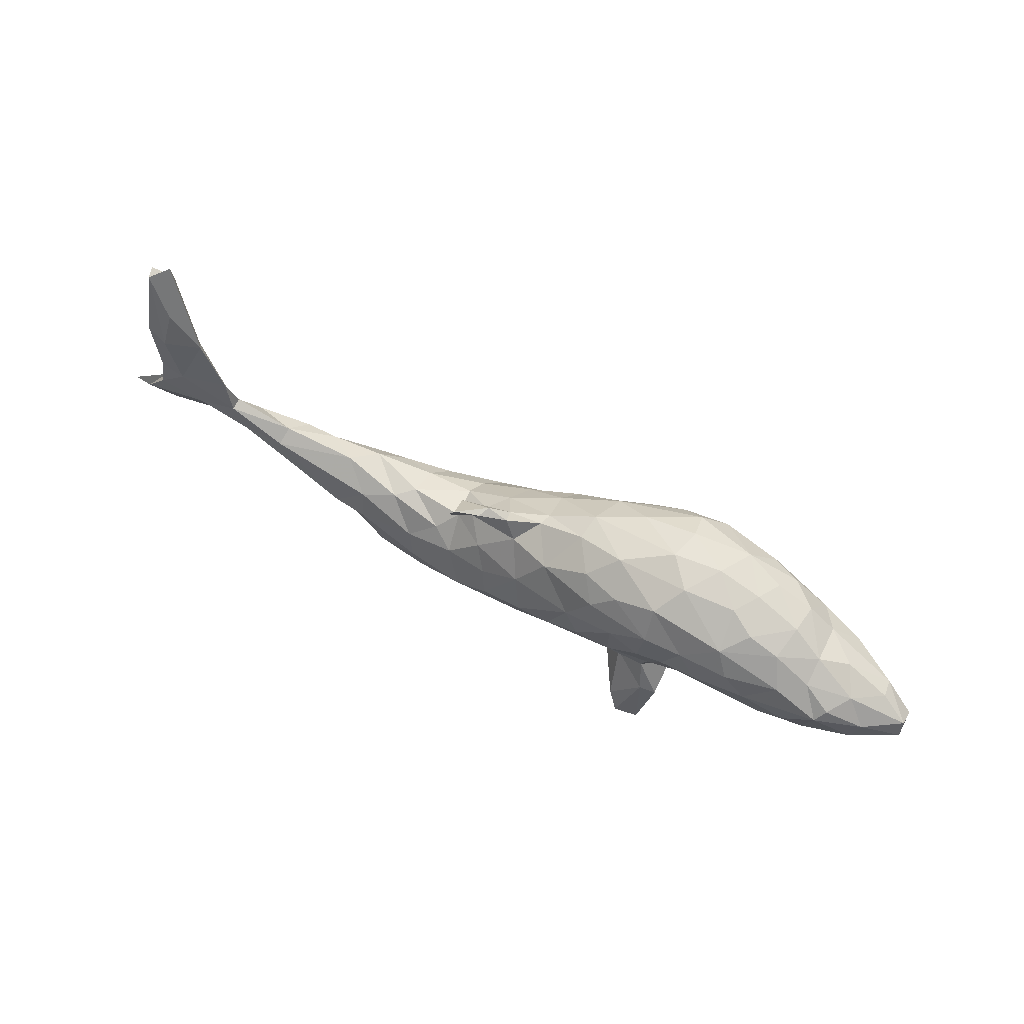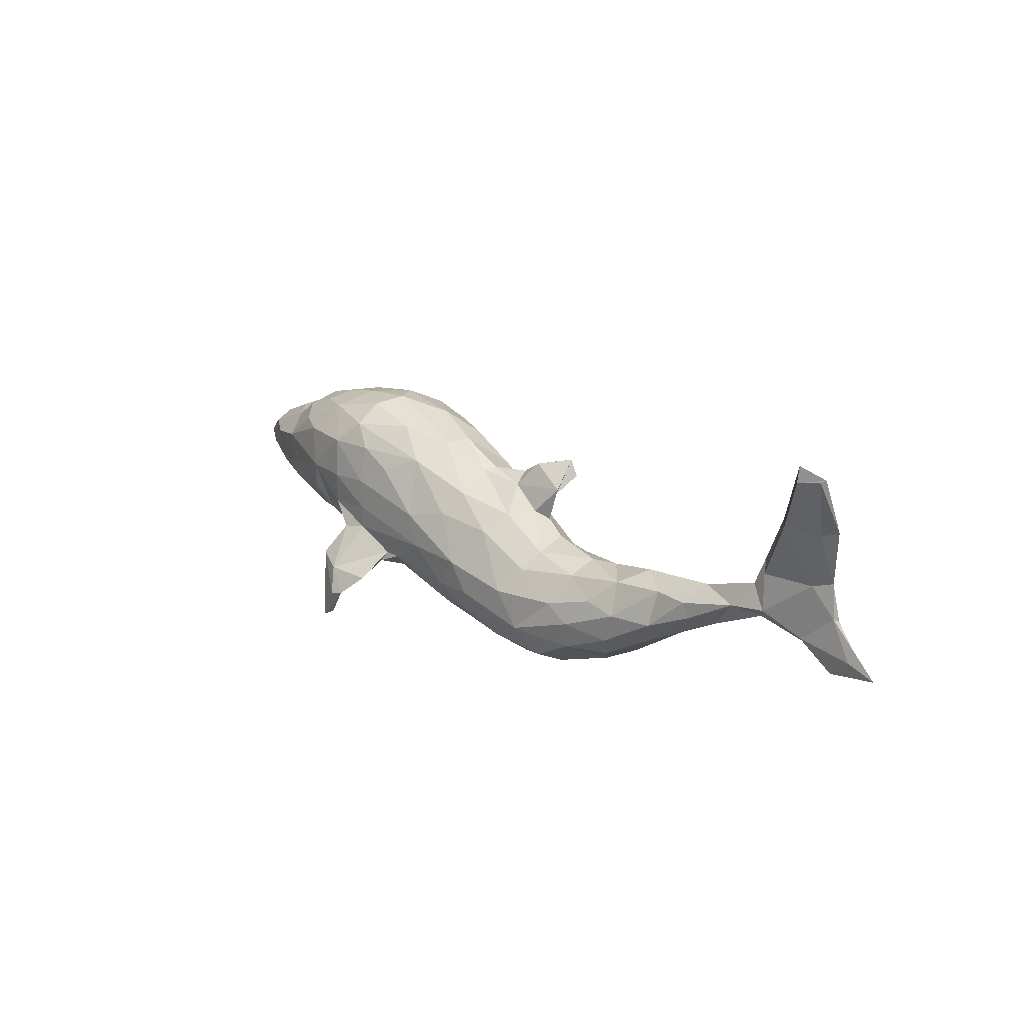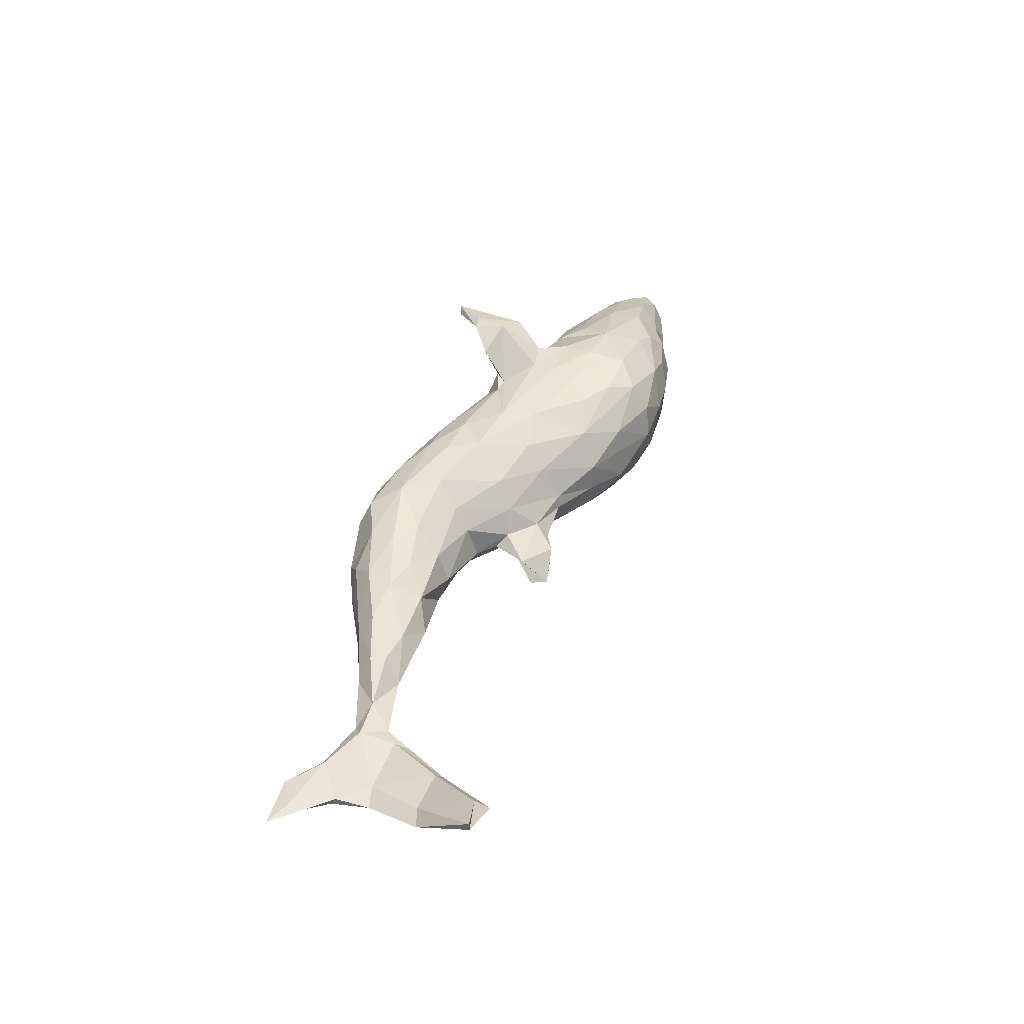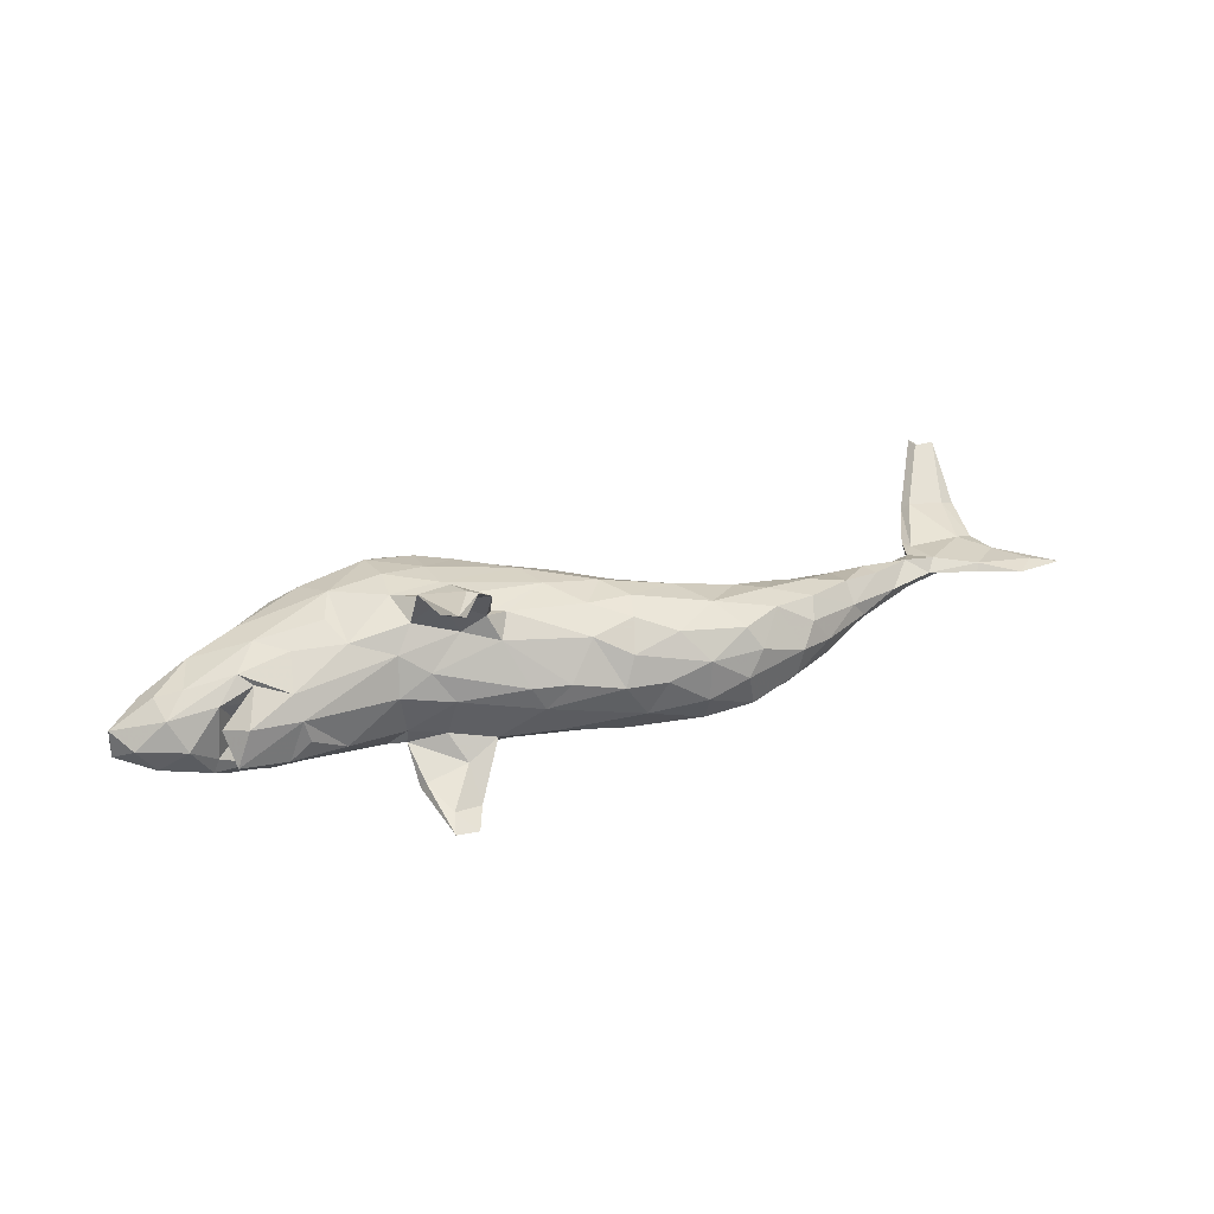
<metadata>
{"format":"obj","ext":"obj","renderer":"f3d","projection":"perspective","resolution":1024,"background":"white","views":[{"elev":69.6,"azim":-153.5,"up":"+Y"},{"elev":17.7,"azim":48.1,"up":"+Y"},{"elev":41.5,"azim":112.2,"up":"+Z"},{"elev":28.5,"azim":-24.5,"up":"+Z"}]}
</metadata>
<code>
v 0.8456 -0.05131 -0.02209
v 0.8097 -0.03195 -0.0312
v 0.8027 -0.03315 -0.01594
v 0.7701 0.02616 -0.01813
v 0.7676 -0.06092 -0.01997
v 0.772 0.02036 -0.02966
v 0.7155 -0.01847 -0.01269
v 0.7328 0.07039 -0.01112
v 0.7646 0.07983 -0.02048
v 0.75 0.1577 -0.01191
v 0.7576 0.1577 0.006871
v 0.7844 0.1672 -0.001968
v 0.709 -0.0264 -0.02376
v 0.7948 0.2588 0.04805
v 0.721 0.07973 -0.02713
v 0.7471 0.2064 0.01733
v 0.799 0.2603 0.06679
v 0.6895 0.02036 -0.03311
v 0.7633 0.2779 0.07021
v 0.7603 0.252 0.07055
v 0.6483 0.00978 -0.002123
v 0.6328 -0.006731 -0.01836
v 0.6249 0.04145 -0.02816
v 0.5993 -0.002623 -0.03601
v 0.6868 0.1687 0.00425
v 0.6437 0.067 -0.008301
v 0.6962 0.1599 0.01534
v 0.6233 0.04602 -0.009708
v 0.5939 0.00586 0.007029
v 0.6429 0.09248 -0.01238
v 0.5458 -0.04287 -0.01067
v 0.5262 0.01859 -0.01056
v 0.5309 0.003876 -0.03843
v 0.5171 -0.03407 0.0198
v 0.4974 -0.03779 -0.05061
v 0.5069 -0.01062 0.02212
v 0.4706 -0.0808 -0.019
v 0.4458 -0.06346 0.03588
v 0.4417 -0.07261 -0.0515
v 0.4464 -0.09015 0.007847
v 0.3922 -0.108 -0.05224
v 0.4054 0.01084 -0.00931
v 0.4526 -0.007054 0.02076
v 0.3598 -0.01995 -0.0506
v 0.3635 -0.1091 0.05117
v 0.3797 -0.06213 0.05272
v 0.4071 -0.06314 -0.06594
v 0.3472 -0.142 0.02867
v 0.3785 -0.1374 -0.01073
v 0.3528 -0.06133 -0.07203
v 0.3196 -0.1665 -0.00018
v 0.3129 -0.1602 -0.04255
v 0.314 -0.1241 -0.07742
v 0.2864 -0.1388 0.06502
v 0.3682 -0.01205 0.02842
v 0.3071 -0.009527 -0.03018
v 0.259 -0.04956 -0.07104
v 0.2297 -0.1815 -0.05877
v 0.328 -0.04968 0.05546
v 0.2726 -0.02306 0.03971
v 0.2405 -0.1864 0.02978
v 0.2193 -0.1734 0.06376
v 0.2925 -0.09557 0.07299
v 0.2531 -0.06918 0.07433
v 0.2151 -0.1955 -0.007051
v 0.188 -0.1276 0.09021
v 0.1553 -0.1927 0.0325
v 0.245 -0.09412 -0.08794
v 0.2158 -0.01453 -0.04796
v 0.181 -0.0303 0.06667
v 0.2316 -0.1334 -0.08653
v 0.1508 -0.09949 -0.09894
v 0.1528 -0.1934 -0.02869
v 0.1912 -0.004363 0.03442
v 0.12 -0.1611 0.07396
v 0.2775 -0.003257 -0.005726
v 0.1602 -0.1649 -0.07425
v 0.1786 -0.03302 -0.07231
v 0.09227 -0.1865 0.01115
v 0.04929 -0.1633 0.05331
v 0.1856 0.01099 -0.01927
v 0.1666 0.07951 -0.02384
v 0.1586 0.03582 -0.01721
v 0.06644 -0.1714 -0.0413
v 0.03159 -0.1744 0.009112
v 0.1422 0.04989 0.001276
v 0.05112 -0.1341 -0.08147
v 0.1289 0.01935 -0.05715
v 0.1699 0.1355 -0.05658
v 0.09481 -0.06122 -0.1035
v 0.182 0.1099 -0.05758
v 0.1538 -0.06892 0.09749
v 0.1322 0.1263 -0.0423
v 0.1764 0.09108 -0.01827
v 0.1053 -0.01319 -0.08588
v 0.06354 -0.128 0.0931
v 0.02932 -0.09299 -0.09948
v 0.09489 0.08703 -0.000141
v 0.07659 -0.09061 0.1069
v 0.04132 0.03146 -0.08701
v 0.1238 0.1255 -0.02207
v 0.09353 0.0175 0.07669
v 0.05048 -0.04091 0.113
v -0.04065 -0.1521 0.02099
v -0.000733 -0.1335 0.07833
v 0.09057 0.1057 -0.02244
v 0.03021 0.06976 0.06839
v 0.03722 0.1053 -0.001593
v -0.05093 -0.12 -0.0682
v 0.1138 0.04453 0.03787
v 0.06979 0.07523 -0.03704
v 0.01146 0.03596 0.1001
v 0.02948 0.1034 0.01871
v -0.03071 -0.0467 -0.1088
v 0.01072 -0.08893 0.1078
v -0.04923 0.02257 0.1233
v 0.02476 -0.04169 -0.1093
v -8.9e-05 0.09263 -0.06316
v -0.09453 -0.1358 0.01849
v -0.04479 0.1399 0.03856
v -0.0391 0.1402 -0.004641
v -0.07422 -0.1369 -0.01805
v -0.1215 -0.09582 0.08165
v -0.1031 -0.06992 0.1107
v -0.1758 -0.1422 -0.1471
v -0.1305 -0.0943 -0.07334
v -0.08835 0.007018 -0.1178
v -0.163 -0.06365 -0.09566
v -0.1387 -0.08449 0.1193
v -0.2184 -0.1921 0.1899
v -0.1945 -0.1807 -0.1619
v -0.1393 -0.109 0.1617
v -0.1465 -0.01438 -0.1133
v -0.1705 -0.1399 0.1878
v -0.1873 -0.1413 0.1955
v -0.1028 -0.0733 -0.09274
v -0.2069 -0.08875 0.1593
v -0.03238 -0.03104 0.1213
v -0.1258 -0.06614 0.1146
v -0.1918 -0.09795 0.00106
v -0.1769 -0.02712 0.1301
v -0.06607 0.1117 0.09186
v -0.1781 -0.1006 -0.1003
v -0.1709 0.01021 0.1333
v -0.2216 -0.1545 -0.1387
v -0.2087 -0.04317 -0.1056
v -0.2052 -0.1846 0.1805
v -0.06387 0.05374 -0.1084
v -0.1215 0.09025 0.1211
v -0.1745 0.06024 0.1345
v -0.1467 0.07831 -0.1155
v -0.1978 -0.07245 -0.06143
v -0.2324 -0.1857 -0.1548
v -0.1937 -0.09654 0.1854
v -0.1162 0.1708 -0.02255
v -0.1725 -0.0698 0.09423
v -0.2226 -0.08739 -0.1317
v -0.2303 -0.1543 0.1753
v -0.07321 0.1368 -0.05801
v -0.1219 0.1589 0.06881
v -0.243 -0.1007 -0.1167
v -0.2488 -0.09231 -0.1277
v -0.1993 0.04444 -0.1178
v -0.2135 -0.03249 0.1396
v -0.2359 -0.08015 0.1713
v -0.2475 0.005924 0.1317
v -0.1709 0.1194 0.1239
v -0.2204 -0.08037 0.04432
v -0.1365 0.1444 -0.07943
v -0.2503 -0.04702 -0.07784
v -0.1003 0.1111 -0.09507
v -0.2403 0.05739 0.1383
v -0.2346 -0.04167 0.1081
v -0.2181 -0.007659 -0.1071
v -0.1946 0.1924 0.01845
v -0.2067 0.1212 -0.1122
v -0.2045 0.1552 0.1107
v -0.2673 -0.0073 -0.0991
v -0.26 -0.05756 0.07042
v -0.2658 -0.07352 0.01135
v -0.2529 -0.05927 -0.05134
v -0.2423 0.04757 -0.1139
v -0.2333 0.1884 -0.02874
v -0.2023 0.1663 -0.07616
v -0.2453 0.12 0.1322
v -0.2689 0.1167 -0.1095
v -0.3407 -0.06376 -0.05152
v -0.4088 -0.0521 0.04271
v -0.2084 0.184 0.0689
v -0.3776 -0.03383 -0.07677
v -0.3201 0.05922 0.1276
v -0.4029 -0.0696 0.007744
v -0.3013 0.06759 -0.1191
v -0.3243 0.1489 -0.08503
v -0.2724 0.1892 0.02723
v -0.3221 -0.03091 0.09022
v -0.3407 0.01112 0.1115
v -0.3447 0.1194 0.1109
v -0.3937 -0.06961 -0.02685
v -0.3034 0.166 0.08283
v -0.3179 0.1797 -0.02151
v -0.4513 -0.008765 0.01886
v -0.3448 0.1769 0.01855
v -0.4488 -0.0305 -0.07865
v -0.4604 -0.01105 -0.07762
v -0.4176 0.01867 -0.1094
v -0.3967 -0.007249 0.08375
v -0.4233 -0.06253 -0.05526
v -0.4652 0.01595 -0.03059
v -0.3487 0.1131 -0.1092
v -0.3884 0.1267 0.09061
v -0.3664 0.161 0.05689
v -0.4384 0.03191 0.08987
v -0.3595 0.1673 -0.04638
v -0.4747 -0.05888 0.005391
v -0.4533 -0.01688 0.04872
v -0.3873 0.07842 -0.1158
v -0.4595 -0.01986 -0.06461
v -0.5045 -0.02129 0.02988
v -0.5063 -0.03072 -0.001862
v -0.4952 -0.0583 -0.05059
v -0.4286 0.1402 0.05136
v -0.512 -0.01794 -0.0538
v -0.4496 0.08218 0.08793
v -0.4608 0.04374 -0.1104
v -0.433 0.1156 -0.09219
v -0.4954 0.01117 -0.09806
v -0.472 -0.003361 0.06362
v -0.4105 0.151 -0.05261
v -0.4213 0.1572 0.002146
v -0.4741 0.1328 -0.0193
v -0.4739 0.119 -0.06359
v -0.5753 -0.007304 0.01627
v -0.5232 0.06918 0.06267
v -0.5083 0.08069 -0.1011
v -0.5192 -0.01478 -0.07617
v -0.5226 0.1126 0.001699
v -0.5207 0.09503 -0.08429
v -0.4749 0.1118 0.04522
v -0.5527 -0.02871 -0.02746
v -0.5435 0.01673 0.04496
v -0.5825 0.06715 -0.07287
v -0.5472 0.1019 -0.04699
v -0.5914 0.005834 -0.06503
v -0.621 0.001168 -0.02547
v -0.5957 0.08503 -0.0123
v -0.5819 0.0331 0.03423
v -0.5723 0.02923 -0.08327
v -0.6454 0.03872 -0.04849
v -0.5944 0.06954 0.01866
v -0.6462 0.03695 -0.004769
v -0.6425 0.06354 -0.03487
f 169 176 184
f 68 72 57
f 50 41 53
f 159 118 171
f 155 159 169
f 159 171 169
f 155 169 184
f 155 184 183
f 41 52 53
f 68 53 71
f 78 57 72
f 184 194 183
f 183 194 201
f 201 194 214
f 52 65 58
f 52 71 53
f 214 229 230
f 214 194 229
f 229 194 226
f 230 229 231
f 71 58 77
f 58 65 73
f 77 58 73
f 77 84 87
f 229 226 232
f 229 232 231
f 77 73 84
f 87 84 109
f 109 84 122
f 186 182 193
f 182 178 193
f 174 178 182
f 163 174 182
f 114 136 133
f 114 97 136
f 117 97 114
f 72 87 97
f 72 77 87
f 194 210 226
f 194 186 210
f 186 193 210
f 182 186 176
f 176 163 182
f 163 133 174
f 151 133 163
f 127 133 151
f 114 133 127
f 148 114 127
f 148 117 114
f 90 97 117
f 90 72 97
f 71 77 72
f 68 71 72
f 184 186 194
f 184 176 186
f 151 163 176
f 171 151 176
f 148 151 171
f 148 127 151
f 100 117 148
f 100 90 117
f 95 90 100
f 78 90 95
f 78 72 90
f 169 171 176
f 111 100 118
f 88 95 100
f 111 88 100
f 78 95 88
f 69 78 81
f 57 78 69
f 56 57 69
f 44 57 56
f 50 68 57
f 44 50 57
f 50 53 68
f 47 41 50
f 39 41 47
f 118 159 121
f 47 50 44
f 47 35 39
f 248 244 249
f 248 236 244
f 205 223 236
f 218 221 220
f 218 204 221
f 242 249 252
f 248 249 242
f 227 236 248
f 235 227 248
f 118 100 148
f 171 118 148
f 89 91 93
f 104 123 119
f 241 234 247
f 46 59 63
f 107 120 142
f 142 120 160
f 45 63 54
f 104 105 123
f 213 224 234
f 224 239 234
f 119 123 168
f 168 123 156
f 168 156 179
f 156 173 179
f 180 168 179
f 188 179 196
f 188 196 207
f 228 188 207
f 207 213 228
f 213 234 241
f 179 188 192
f 216 188 228
f 216 228 219
f 228 213 241
f 11 12 17
f 11 17 20
f 14 16 19
f 20 19 25
f 11 20 27
f 19 16 25
f 63 59 64
f 112 107 142
f 177 142 160
f 177 160 189
f 145 153 131
f 153 161 162
f 153 145 161
f 157 153 162
f 157 131 153
f 125 131 157
f 28 26 30
f 89 93 101
f 126 143 125
f 42 33 44
f 35 47 33
f 31 37 35
f 24 31 35
f 24 22 31
f 32 33 42
f 33 24 35
f 23 24 33
f 32 23 33
f 18 24 23
f 18 22 24
f 13 7 22
f 18 13 22
f 2 13 18
f 5 7 13
f 13 2 5
f 137 158 165
f 130 165 158
f 15 18 23
f 15 6 18
f 6 2 18
f 47 44 33
f 245 240 233
f 249 251 252
f 250 246 252
f 250 252 251
f 249 245 251
f 240 245 244
f 240 223 219
f 236 223 240
f 209 219 223
f 221 215 220
f 192 215 221
f 208 192 221
f 199 192 208
f 208 187 199
f 187 192 199
f 246 243 252
f 196 197 207
f 207 197 213
f 150 116 149
f 139 138 141
f 105 115 124
f 123 105 124
f 124 129 123
f 123 129 156
f 129 137 156
f 156 137 173
f 141 144 166
f 164 141 166
f 173 164 166
f 179 173 196
f 196 173 166
f 166 191 196
f 196 191 197
f 197 191 213
f 191 224 213
f 173 137 165
f 17 14 20
f 167 185 150
f 172 150 185
f 181 180 187
f 140 180 181
f 126 140 152
f 122 140 126
f 232 238 243
f 152 181 170
f 152 140 181
f 109 122 126
f 237 231 243
f 231 232 243
f 244 245 249
f 236 240 244
f 243 242 252
f 178 181 187
f 178 170 181
f 218 205 204
f 208 221 204
f 190 208 204
f 235 248 242
f 225 227 235
f 227 205 236
f 206 227 225
f 227 206 205
f 205 209 223
f 206 204 205
f 190 204 206
f 190 187 208
f 178 187 190
f 161 170 162
f 143 152 170
f 161 143 170
f 143 126 152
f 243 238 242
f 238 235 242
f 235 217 225
f 206 225 217
f 178 190 206
f 174 170 178
f 170 146 162
f 174 146 170
f 128 157 146
f 128 146 133
f 125 157 128
f 133 136 128
f 126 125 128
f 136 126 128
f 10 9 15
f 109 126 136
f 232 235 238
f 232 226 235
f 217 235 226
f 210 217 226
f 210 193 217
f 193 206 217
f 193 178 206
f 133 146 174
f 136 97 109
f 97 87 109
f 146 157 162
f 145 143 161
f 85 105 104
f 80 105 85
f 80 96 105
f 75 96 80
f 67 75 80
f 79 67 80
f 224 222 239
f 224 211 222
f 67 62 75
f 67 61 62
f 212 230 222
f 211 212 222
f 212 203 230
f 211 200 212
f 61 51 54
f 51 48 54
f 200 203 212
f 200 195 203
f 195 201 203
f 200 189 195
f 48 45 54
f 48 40 45
f 189 175 195
f 160 175 189
f 107 113 120
f 107 110 113
f 22 7 21
f 32 42 43
f 121 155 120
f 120 155 175
f 74 76 81
f 165 164 173
f 7 3 4
f 4 8 7
f 7 8 21
f 8 26 21
f 21 26 28
f 30 23 28
f 22 21 29
f 29 21 28
f 29 28 32
f 28 23 32
f 22 29 31
f 36 29 32
f 31 29 34
f 29 36 34
f 36 32 43
f 31 34 40
f 34 36 38
f 38 36 43
f 43 42 55
f 40 34 38
f 46 38 43
f 46 43 55
f 46 55 59
f 55 76 60
f 120 113 121
f 40 38 45
f 45 38 46
f 59 55 60
f 64 59 60
f 60 76 74
f 70 74 110
f 110 74 86
f 102 110 107
f 110 86 98
f 70 110 102
f 70 60 74
f 45 46 63
f 49 40 48
f 120 175 160
f 110 98 113
f 65 61 67
f 49 48 51
f 215 216 220
f 188 216 215
f 192 188 215
f 247 234 250
f 202 216 219
f 180 179 192
f 180 192 187
f 140 168 180
f 140 119 168
f 122 119 140
f 122 104 119
f 250 237 246
f 239 250 234
f 239 237 250
f 122 85 104
f 84 85 122
f 85 79 80
f 79 85 84
f 73 79 84
f 73 67 79
f 73 65 67
f 239 231 237
f 239 222 231
f 222 230 231
f 51 61 65
f 65 52 51
f 203 214 230
f 201 214 203
f 52 49 51
f 195 183 201
f 175 183 195
f 155 183 175
f 237 243 246
f 41 49 52
f 147 130 158
f 130 135 165
f 135 154 165
f 137 147 158
f 134 147 137
f 130 134 135
f 130 147 134
f 165 154 164
f 141 164 154
f 129 132 137
f 78 88 81
f 55 42 56
f 91 82 93
f 94 89 101
f 98 94 101
f 101 93 106
f 98 101 106
f 37 31 40
f 35 37 39
f 56 42 44
f 55 56 76
f 76 56 69
f 86 83 94
f 86 94 98
f 83 106 82
f 93 82 106
f 106 83 111
f 98 106 108
f 113 98 108
f 106 111 108
f 108 111 118
f 113 108 121
f 108 118 121
f 121 159 155
f 39 37 41
f 37 40 49
f 41 37 49
f 76 69 81
f 74 81 86
f 86 81 83
f 83 81 88
f 83 88 111
f 134 132 154
f 27 20 25
f 132 134 137
f 139 154 132
f 154 139 141
f 144 150 172
f 224 198 211
f 224 191 198
f 191 185 198
f 172 185 191
f 191 166 172
f 144 172 166
f 144 116 150
f 138 144 141
f 138 116 144
f 139 124 138
f 124 115 138
f 103 138 115
f 99 103 115
f 105 96 115
f 96 99 115
f 96 66 99
f 66 92 99
f 75 66 96
f 62 66 75
f 198 200 211
f 138 103 116
f 103 112 116
f 103 92 102
f 99 92 103
f 66 64 92
f 185 200 198
f 177 189 200
f 185 177 200
f 185 167 177
f 149 167 150
f 149 142 167
f 116 142 149
f 116 112 142
f 112 102 107
f 103 102 112
f 92 70 102
f 64 70 92
f 66 63 64
f 54 63 66
f 142 177 167
f 62 54 66
f 70 64 60
f 1 2 4
f 15 23 30
f 10 15 25
f 8 27 26
f 8 11 27
f 4 9 8
f 6 9 4
f 25 26 27
f 17 12 14
f 12 9 10
f 11 9 12
f 9 11 8
f 16 10 25
f 14 10 16
f 14 12 10
f 245 233 251
f 247 250 251
f 233 247 251
f 233 241 247
f 240 219 233
f 228 241 233
f 219 228 233
f 1 4 3
f 61 54 62
f 52 58 71
f 20 14 19
f 82 91 89
f 83 82 94
f 89 94 82
f 125 143 145
f 145 131 125
f 5 1 3
f 1 5 2
f 5 3 7
f 129 124 139
f 139 132 129
f 134 154 135
f 9 6 15
f 4 2 6
f 25 15 30
f 25 30 26
f 209 202 219
f 202 205 218
f 205 202 209
f 202 218 220
f 216 202 220

</code>
